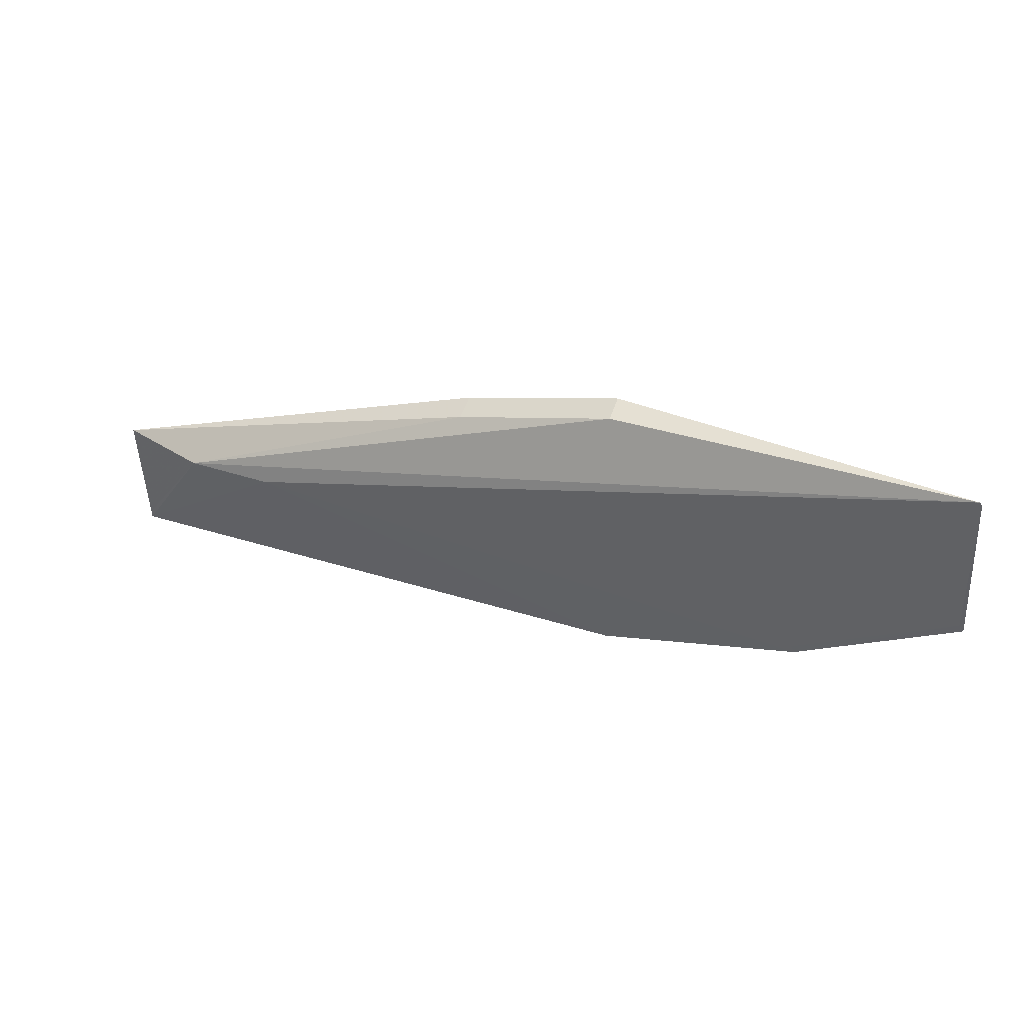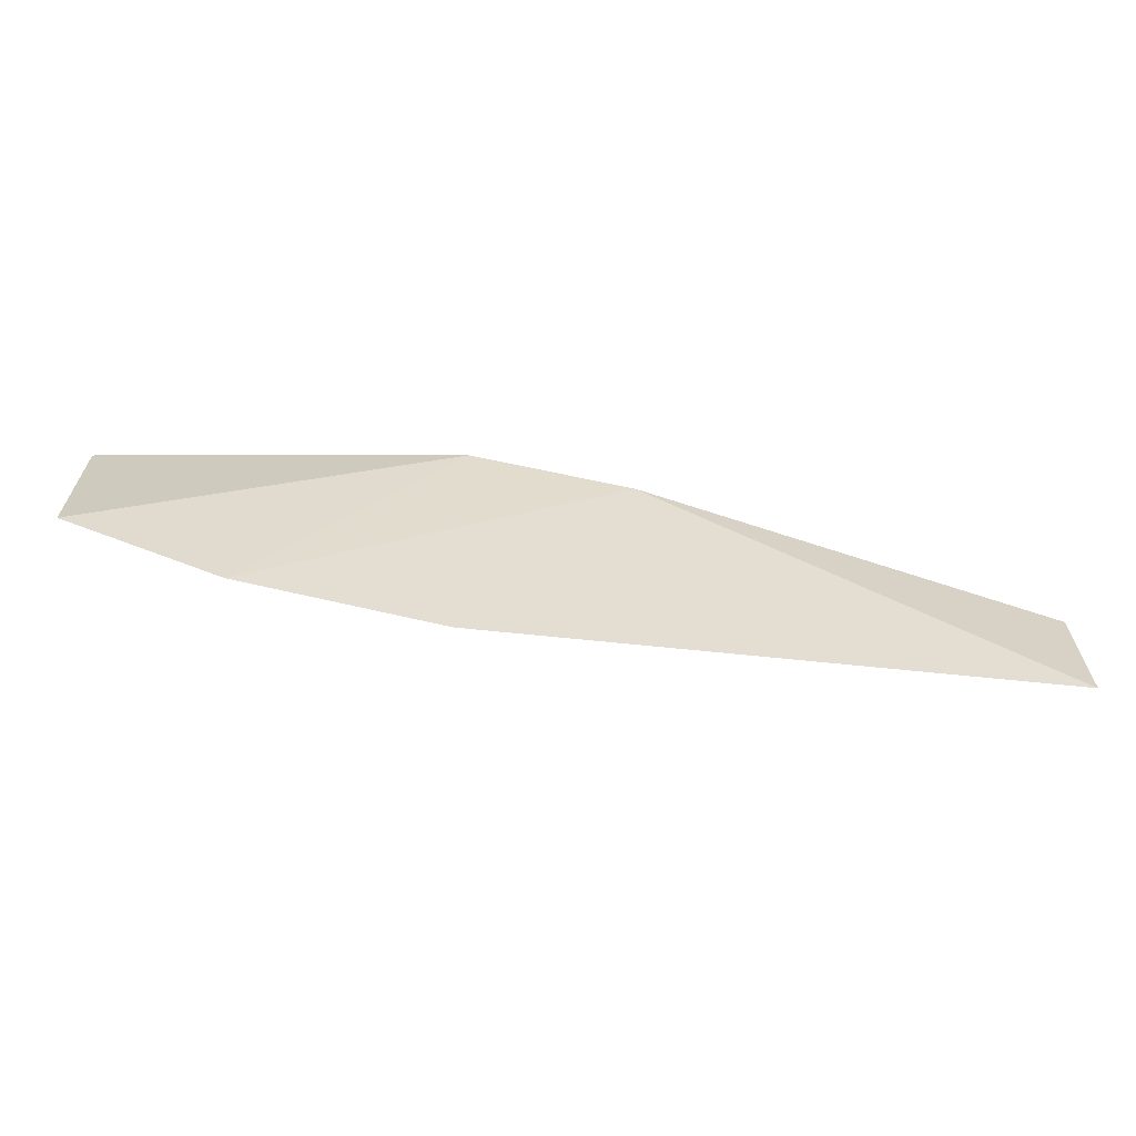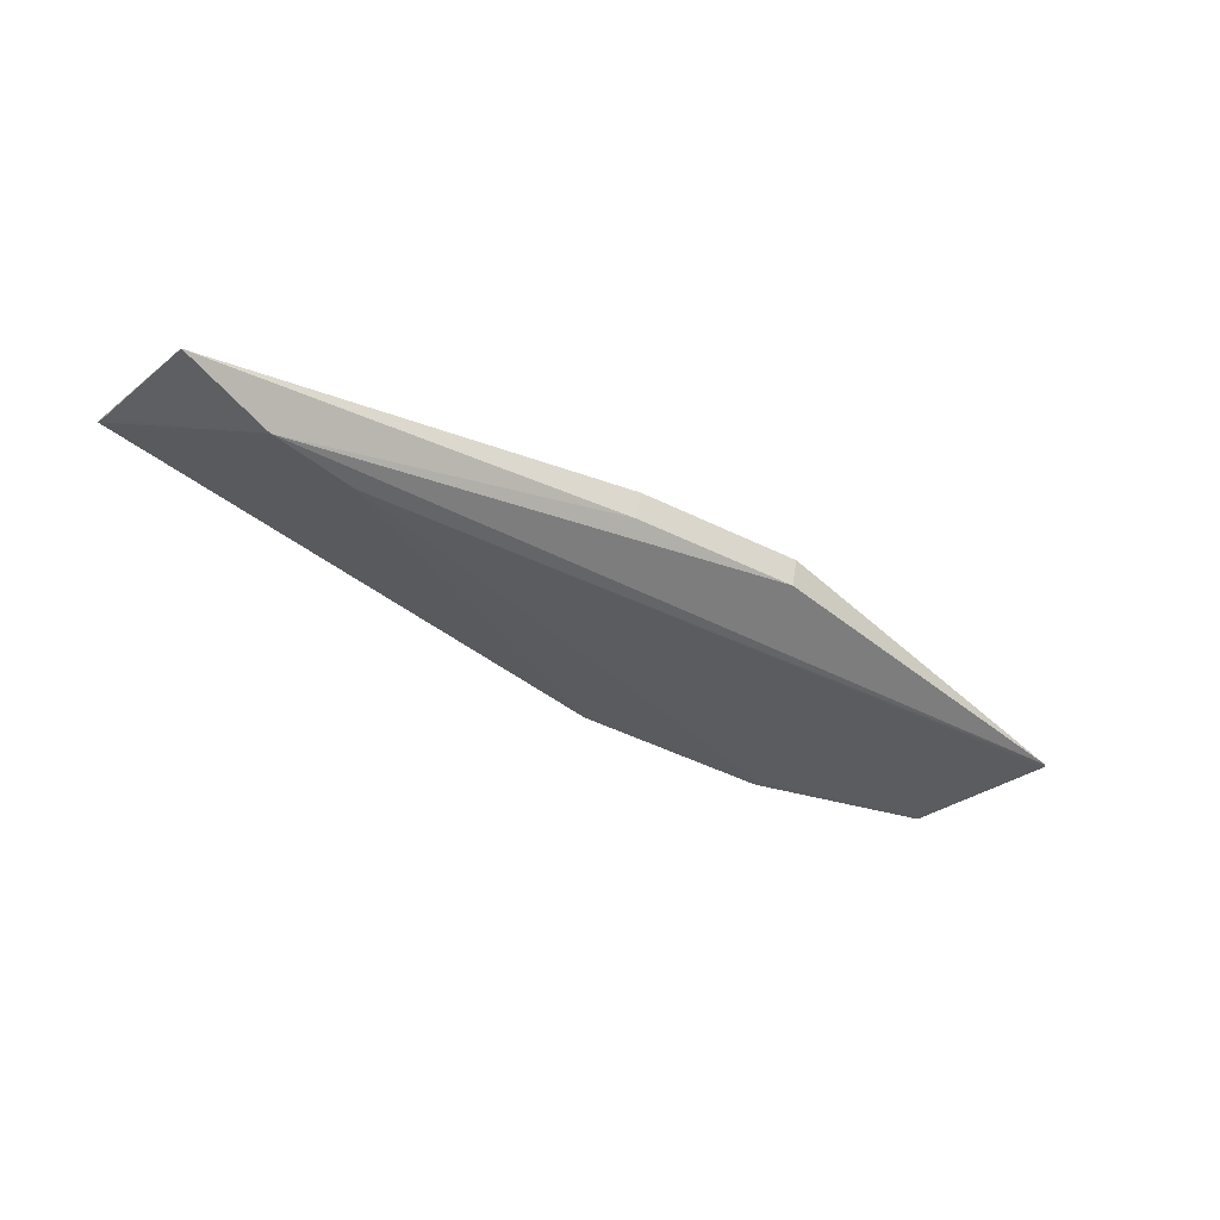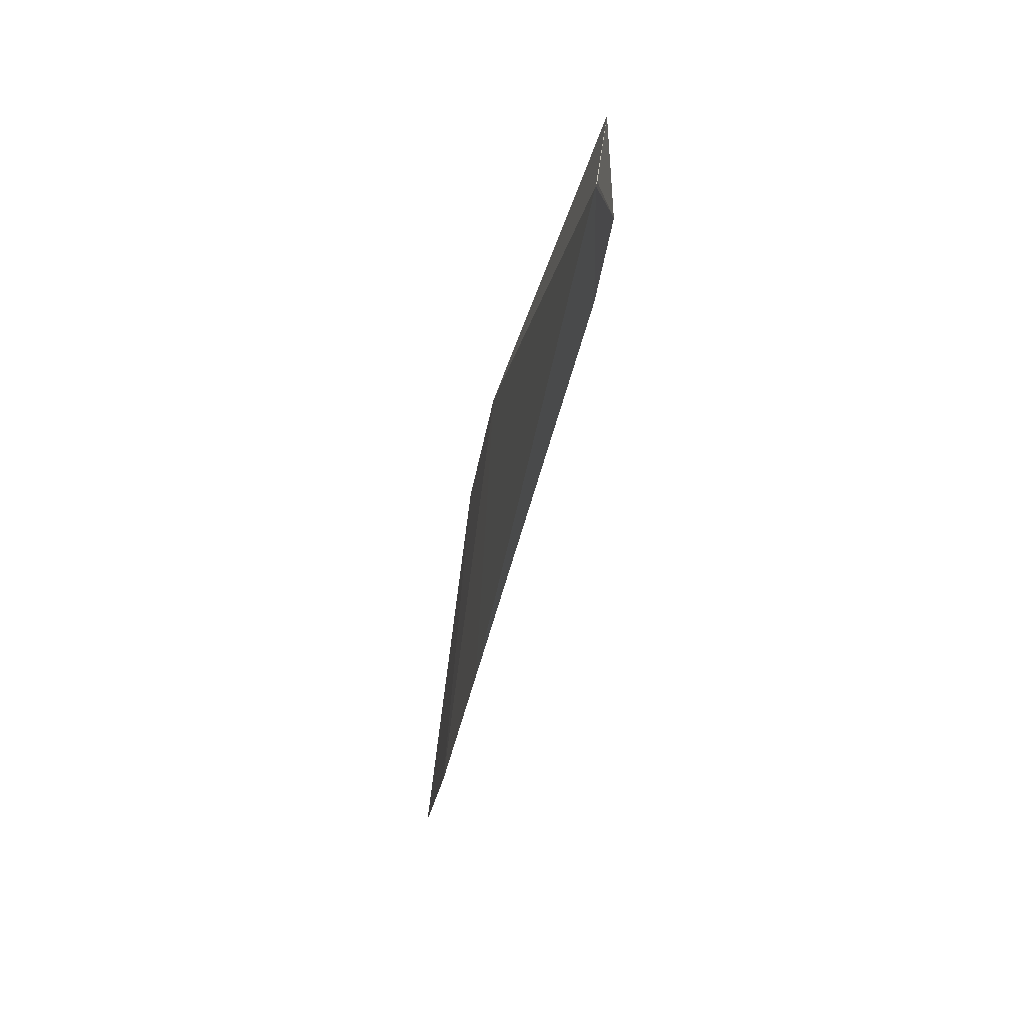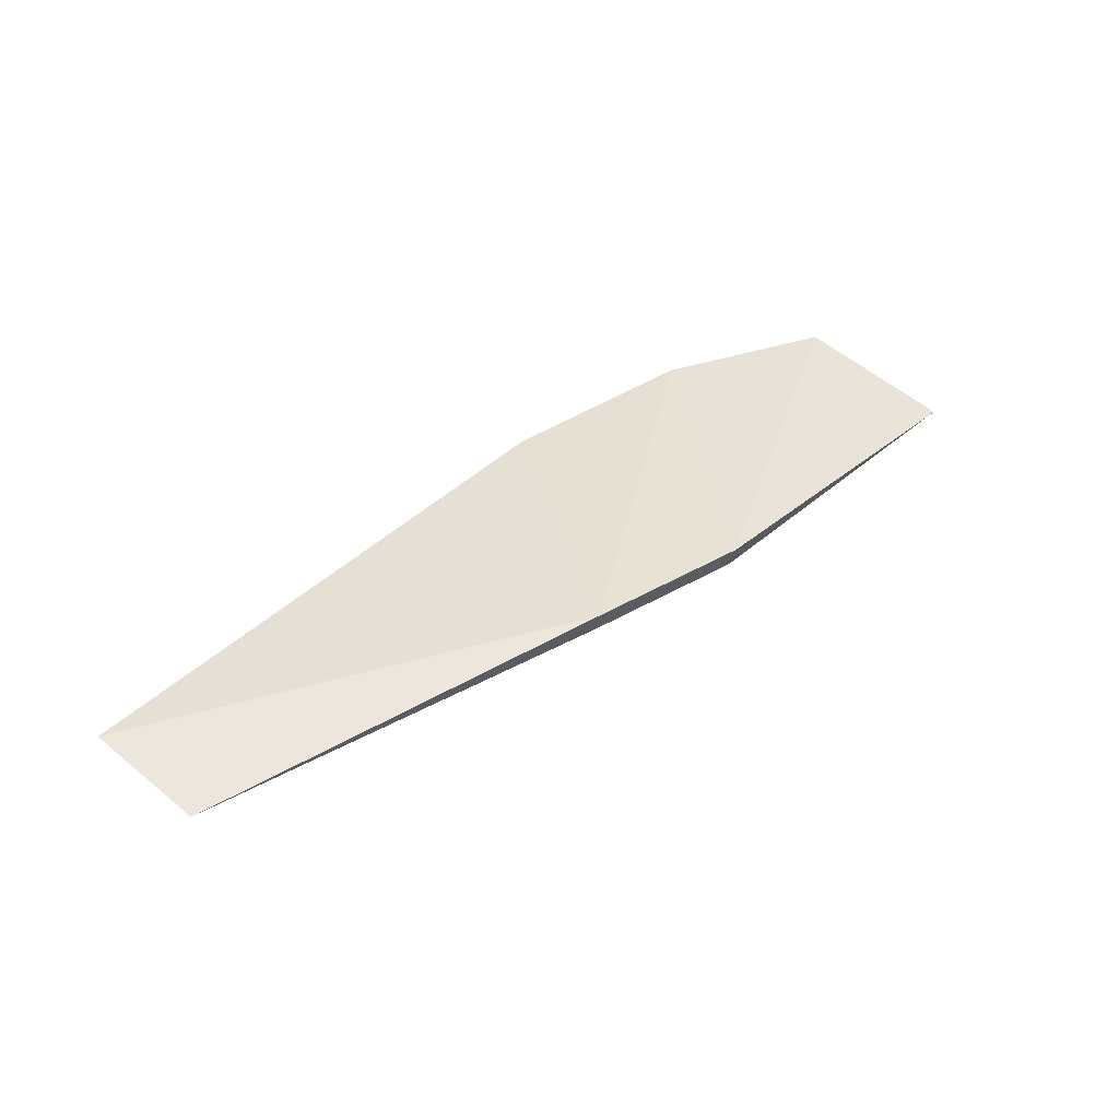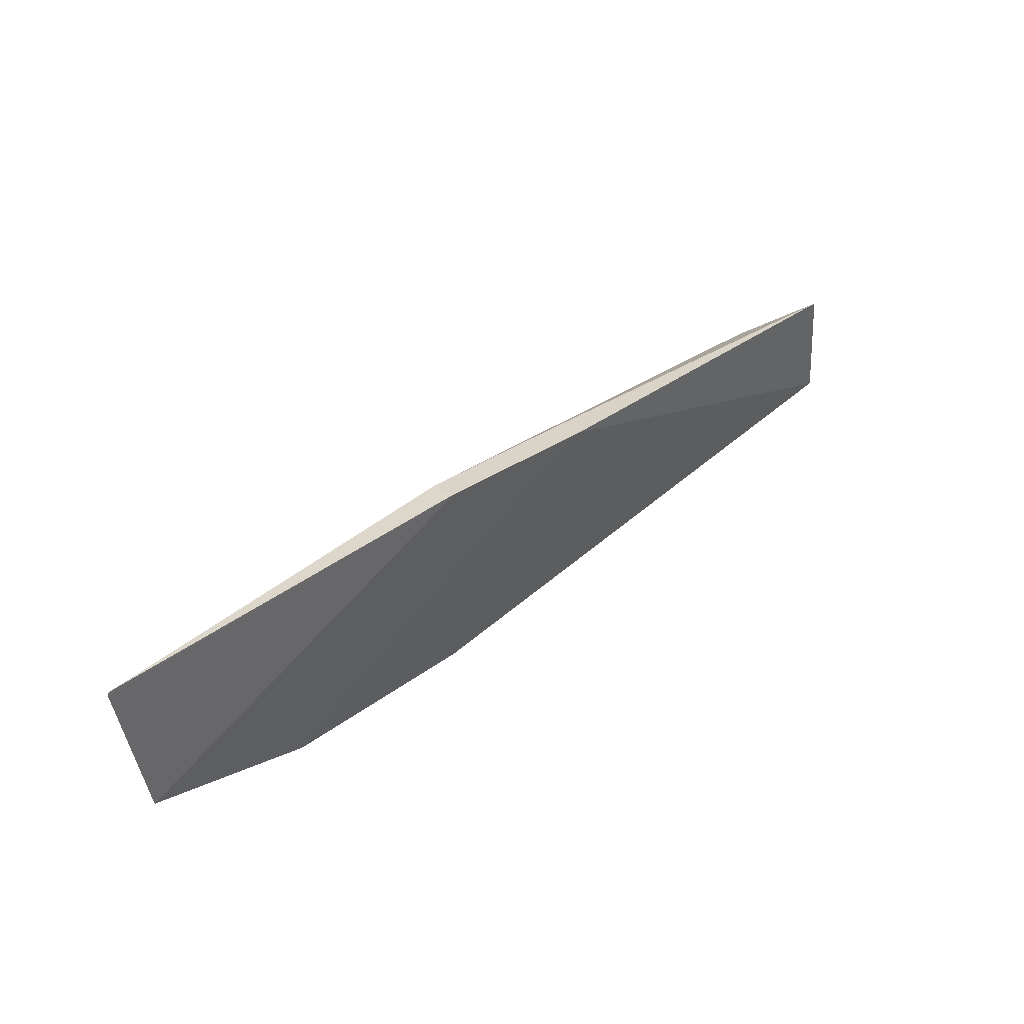
<metadata>
{"format":"obj","ext":"obj","renderer":"f3d","projection":"perspective","resolution":1024,"background":"white","views":[{"elev":34.0,"azim":-155.2,"up":"+Y"},{"elev":-57.7,"azim":-5.4,"up":"+Y"},{"elev":-44.5,"azim":136.3,"up":"+Z"},{"elev":-50.4,"azim":80.4,"up":"+Y"},{"elev":41.1,"azim":131.4,"up":"+Z"},{"elev":52.7,"azim":-41.7,"up":"+Y"}]}
</metadata>
<code>
v 0.005637 -0.06039 -0.02514
v 0.00565 -0.06539 -0.02457
v -0.001794 -0.06052 -0.02617
v -0.03139 -0.05393 -0.02514
v -0.0169 -0.05393 -0.02378
v -0.02498 -0.06366 -0.024
v 0.001794 -0.06052 -0.02617
v -0.01045 -0.05548 -0.02378
v -0.01693 -0.06531 -0.02419
v -0.03127 -0.06017 -0.02415
v 0.005624 -0.06507 -0.02464
v -0.01699 -0.05427 -0.02479
v -0.03148 -0.05407 -0.02512
v -0.02486 -0.06336 -0.02407
v -0.03144 -0.06045 -0.02408
v -0.01053 -0.05582 -0.02479
f 7 2 3
f 7 3 4
f 8 2 1
f 8 5 6
f 9 6 3
f 9 3 2
f 9 8 6
f 9 2 8
f 11 7 1
f 11 1 2
f 11 2 7
f 12 7 4
f 12 4 5
f 13 4 3
f 13 3 10
f 13 5 4
f 14 10 3
f 14 3 6
f 14 6 10
f 15 10 6
f 15 6 5
f 15 13 10
f 15 5 13
f 16 1 7
f 16 7 12
f 16 8 1
f 16 12 5
f 16 5 8

</code>
